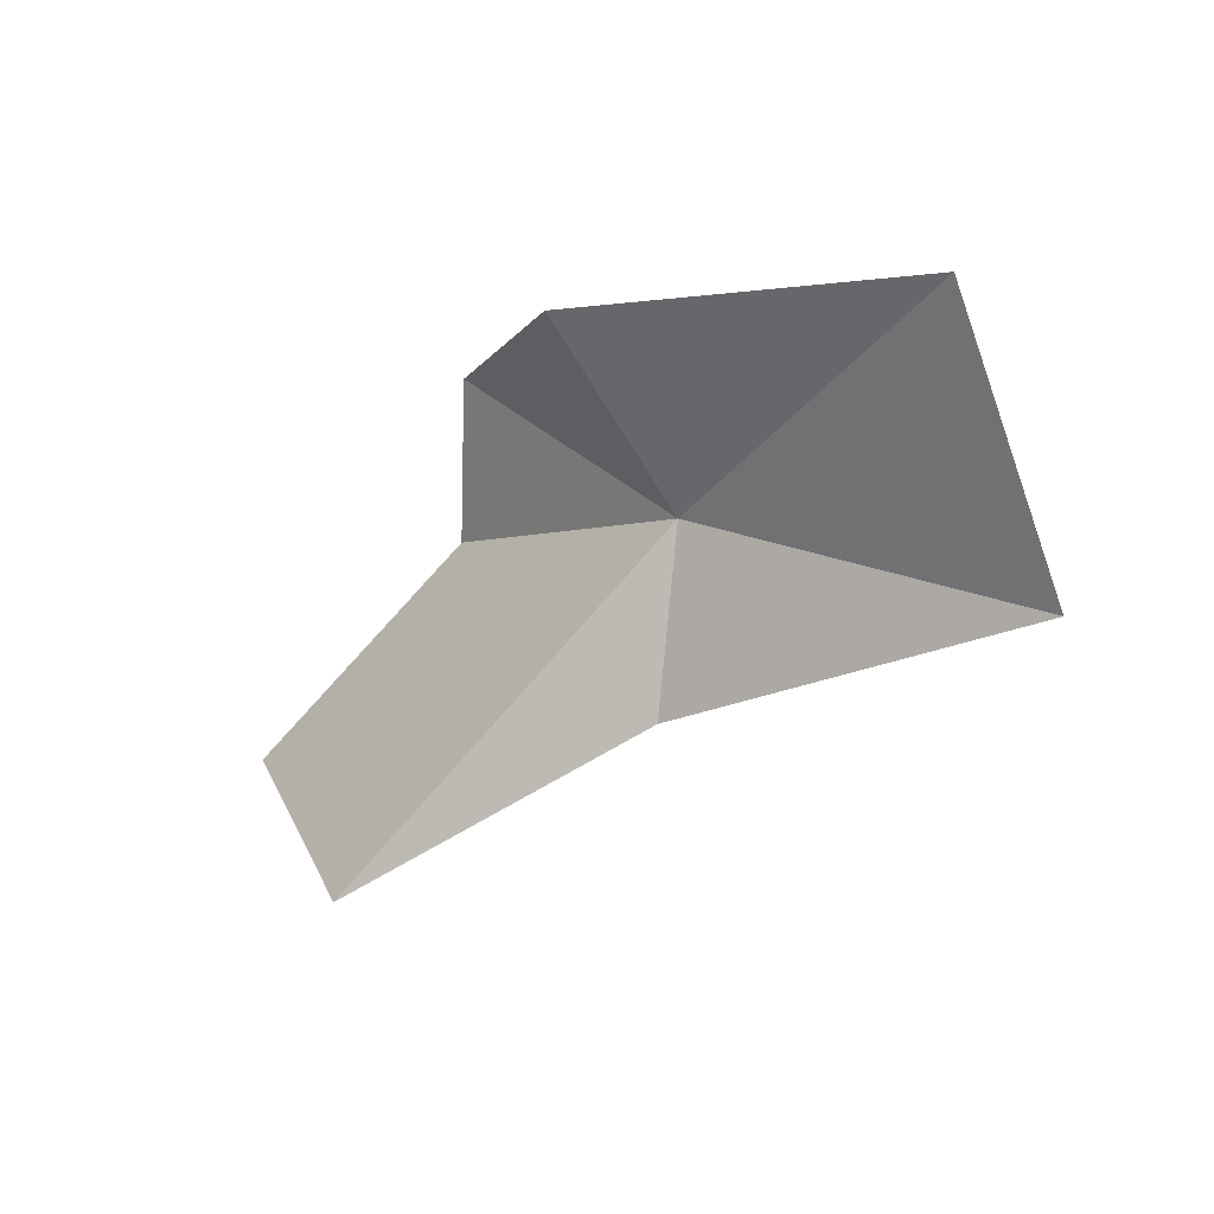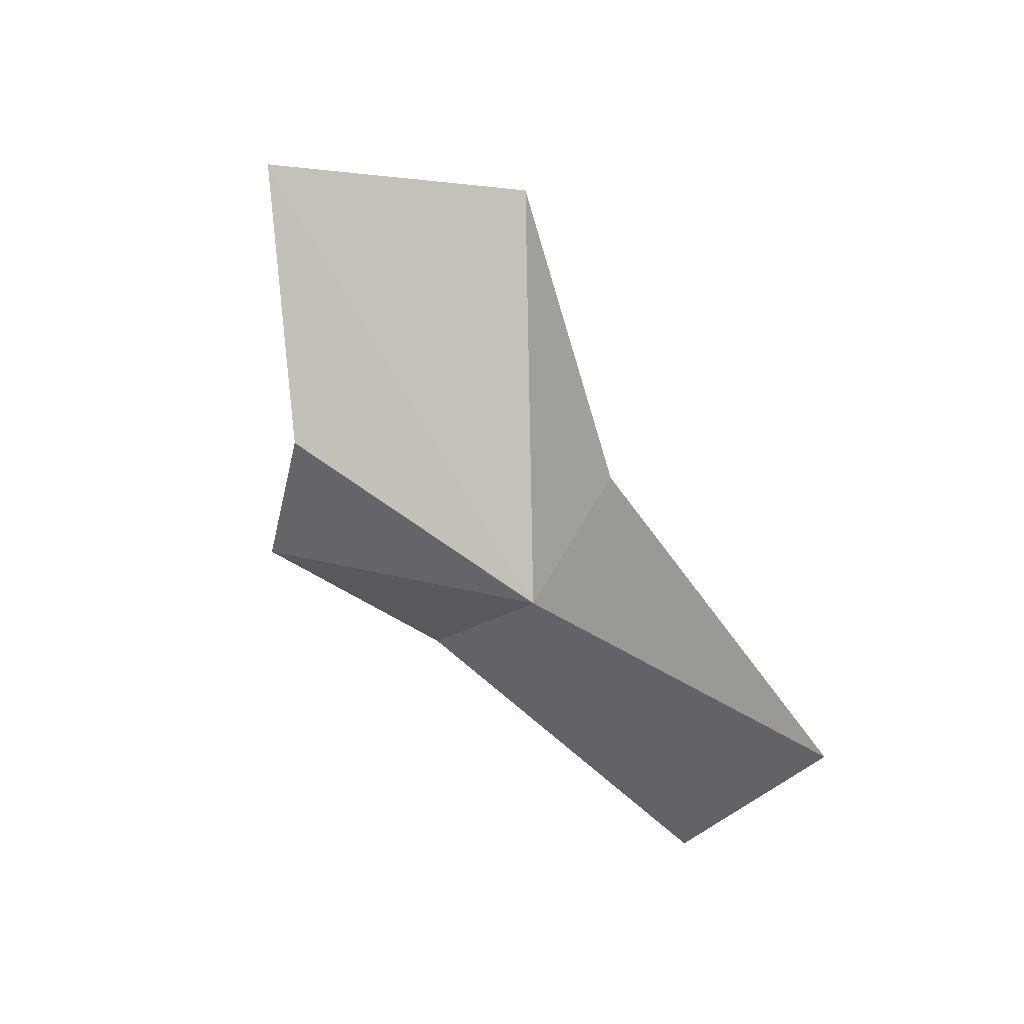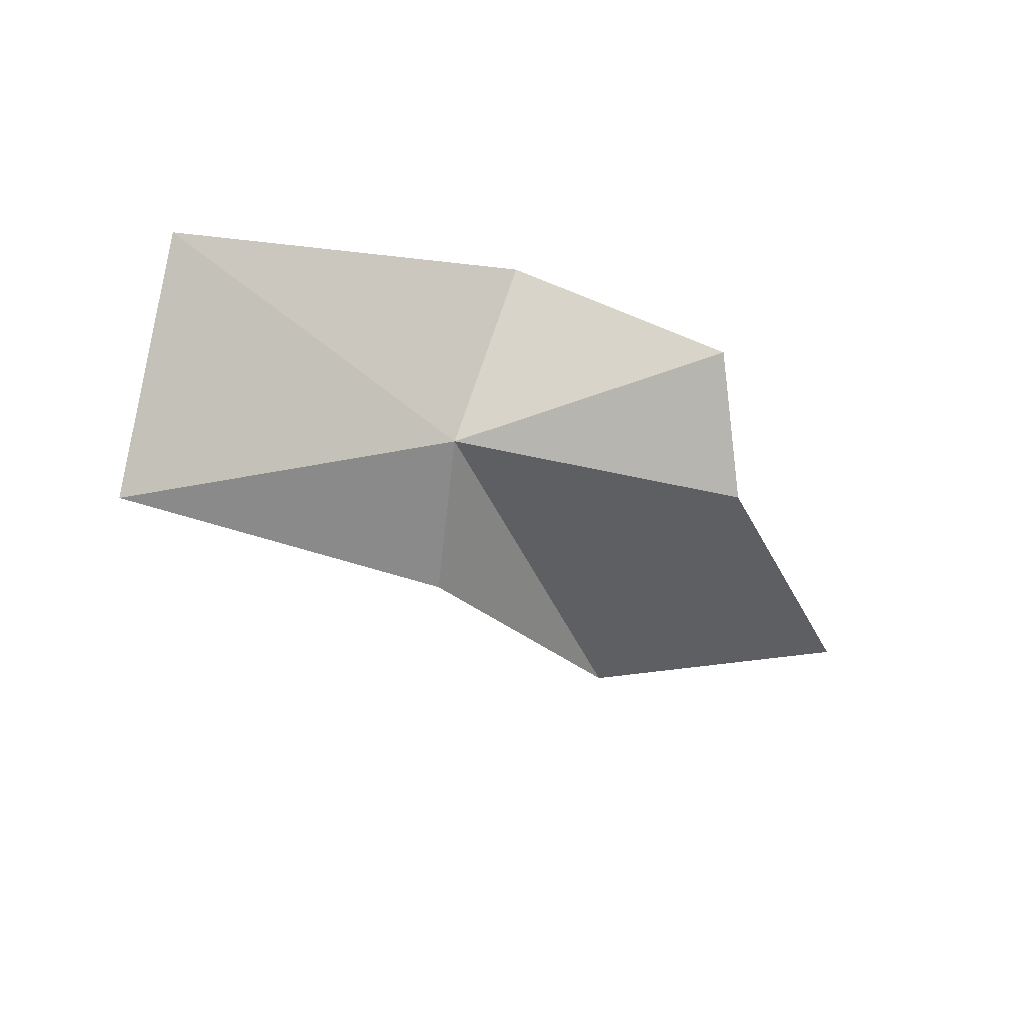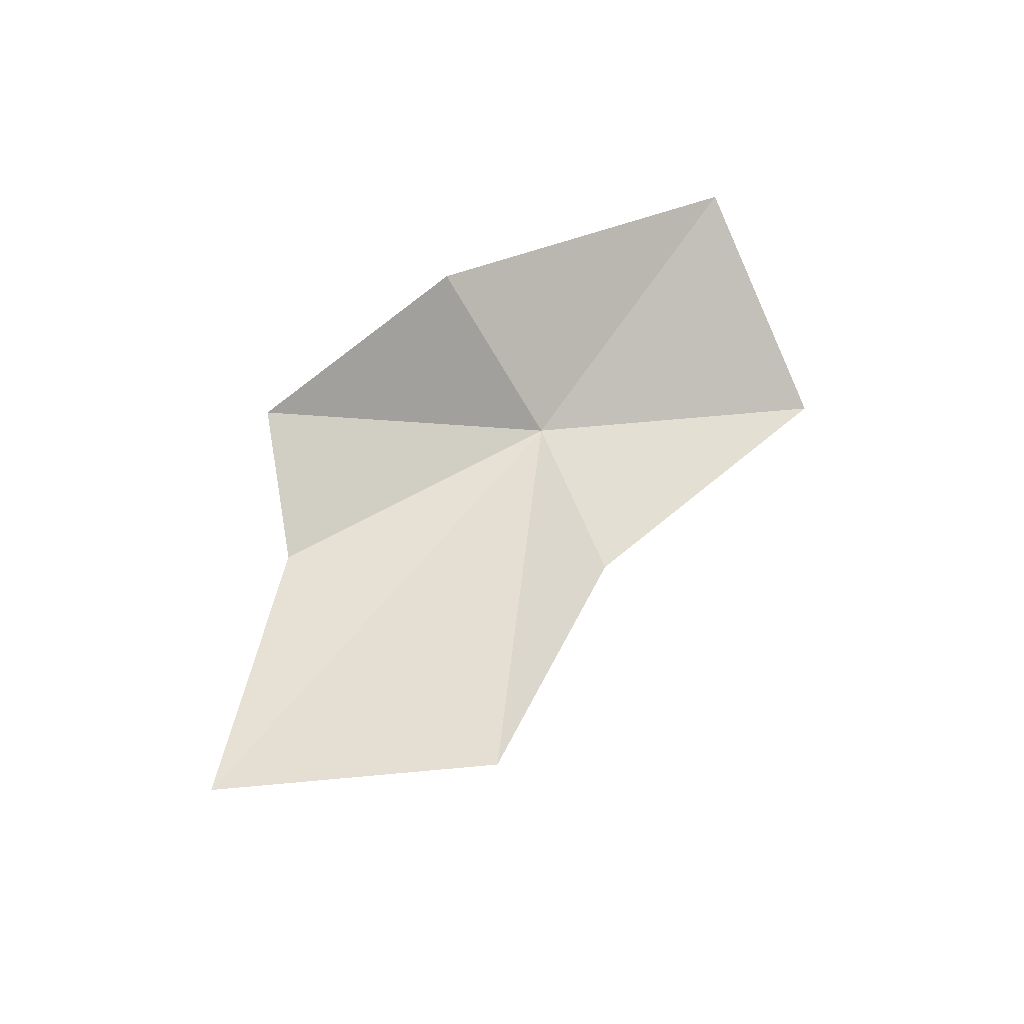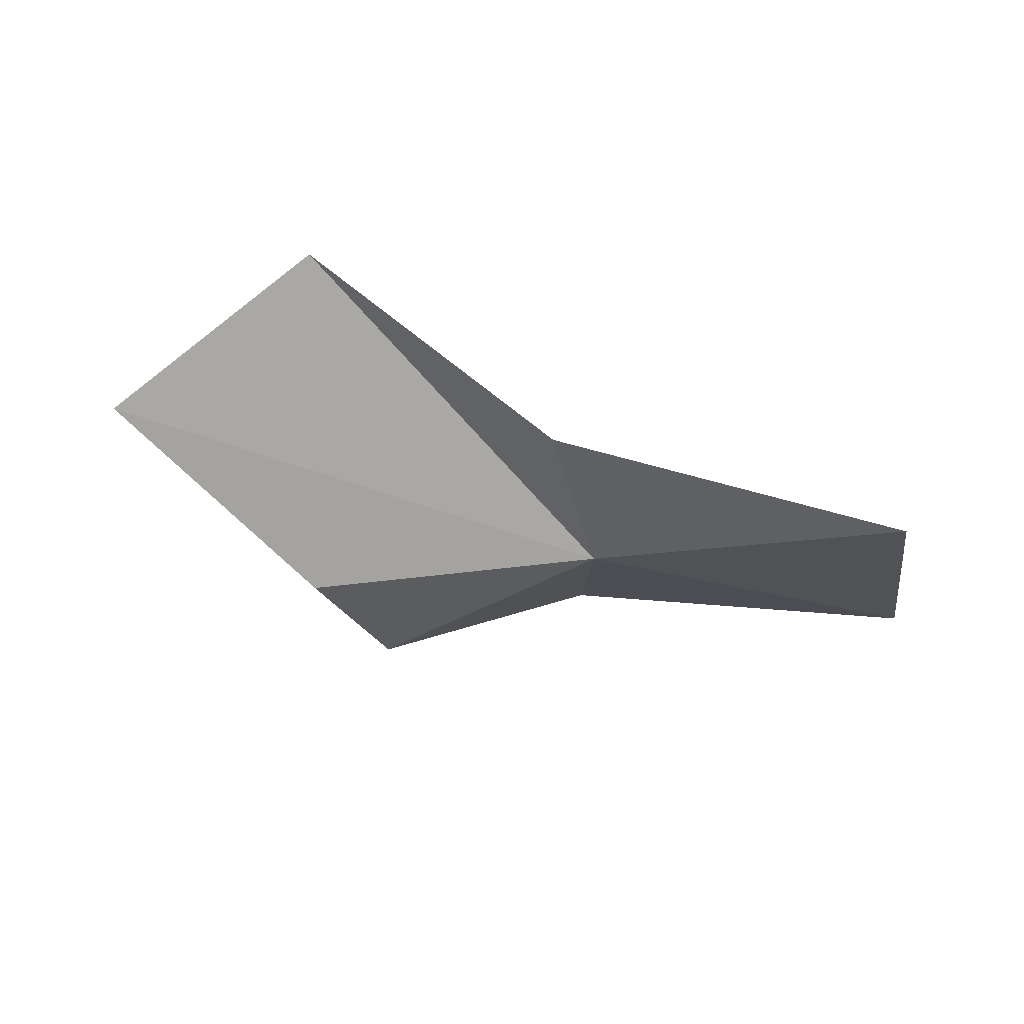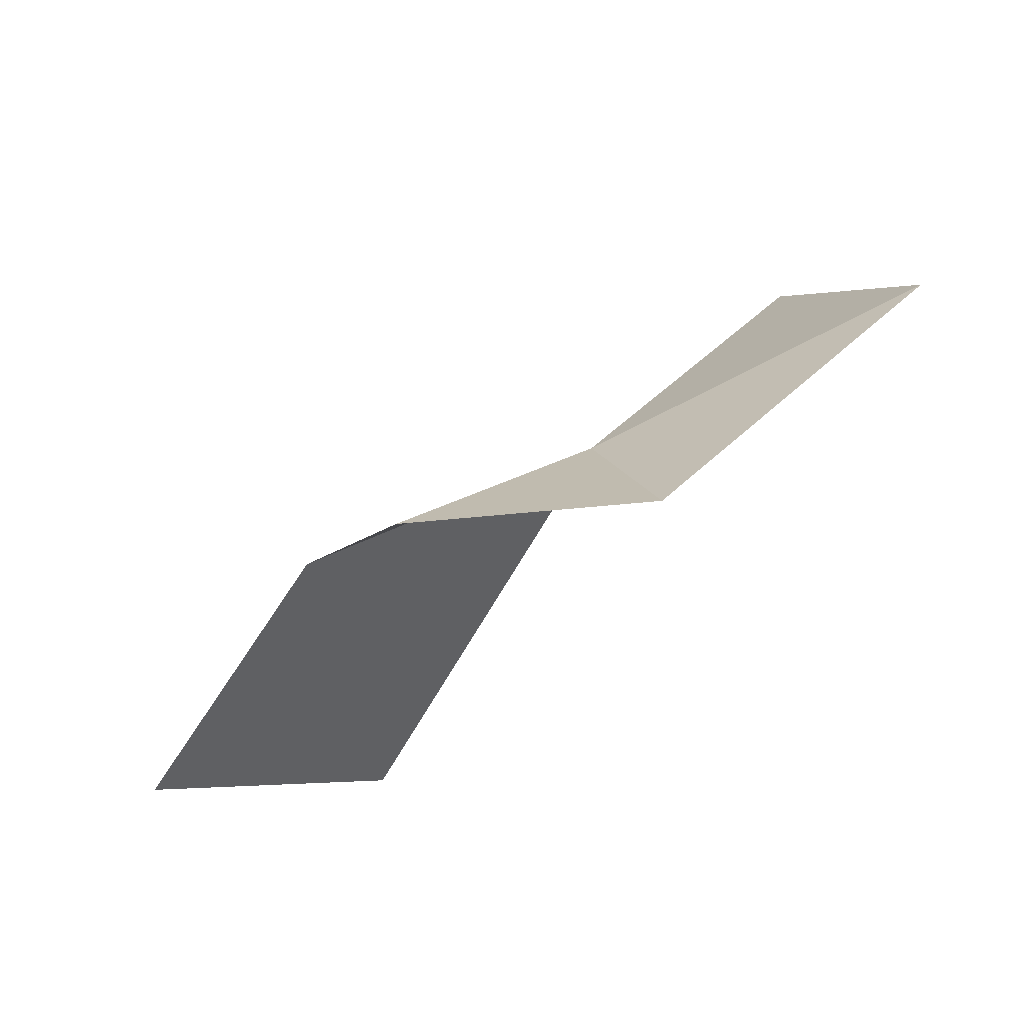
<metadata>
{"format":"obj","ext":"obj","renderer":"f3d","projection":"perspective","resolution":1024,"background":"white","views":[{"elev":-15.8,"azim":-127.3,"up":"+Z"},{"elev":-70.1,"azim":134.8,"up":"+Y"},{"elev":-60.6,"azim":-23.5,"up":"+Y"},{"elev":64.7,"azim":139.8,"up":"+Y"},{"elev":-55.3,"azim":179.0,"up":"+Y"},{"elev":66.9,"azim":153.9,"up":"+Z"}]}
</metadata>
<code>
v 23.93 28.23 15.55
v 31.98 29.63 13.6
v 28.67 30.31 11.03
v 24.69 27.98 13.04
v 19.3 26.32 13.55
v 23.99 30.3 17.89
v 18.64 28.57 16.98
v 27.47 29.18 18.32
v 28.64 28.4 16.37
f 1 2 3
f 1 3 4
f 1 4 5
f 1 7 6
f 1 6 8
f 1 5 7
f 1 9 2
f 1 8 9

</code>
